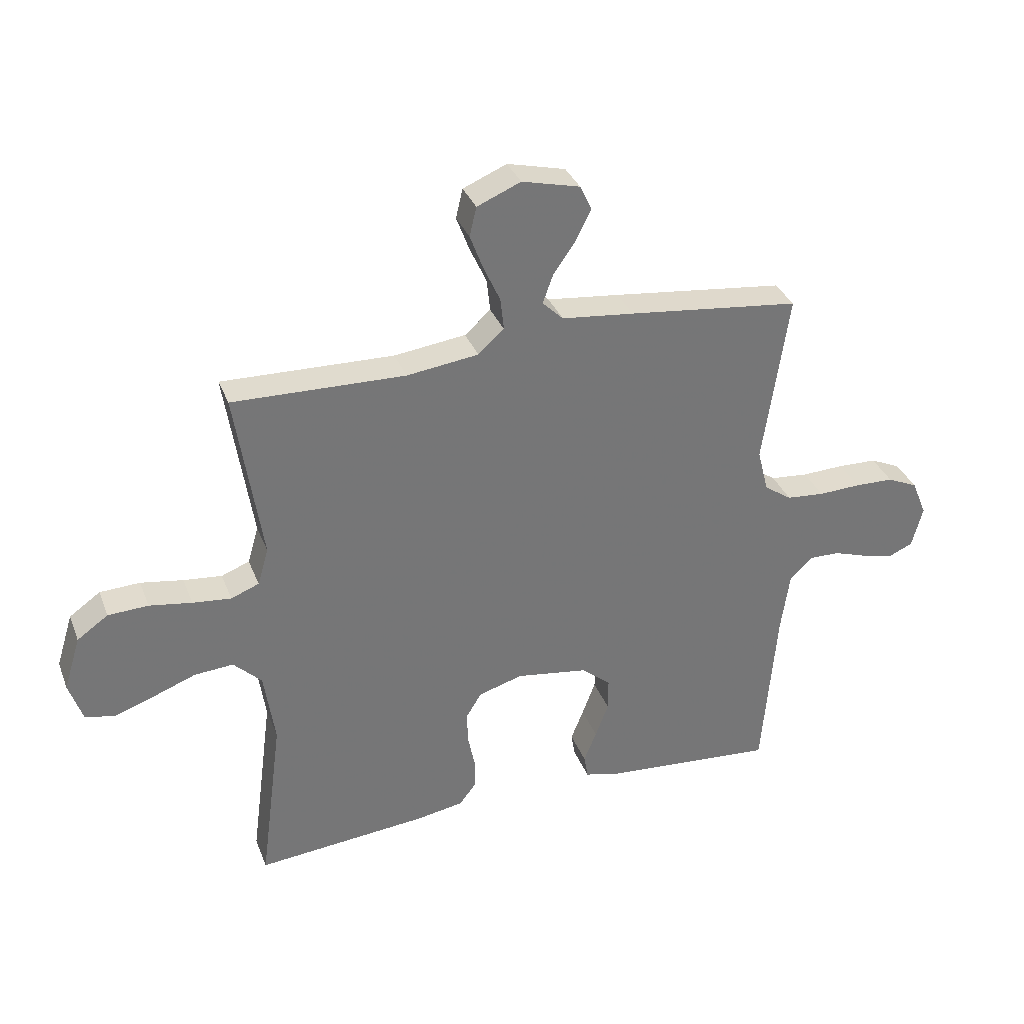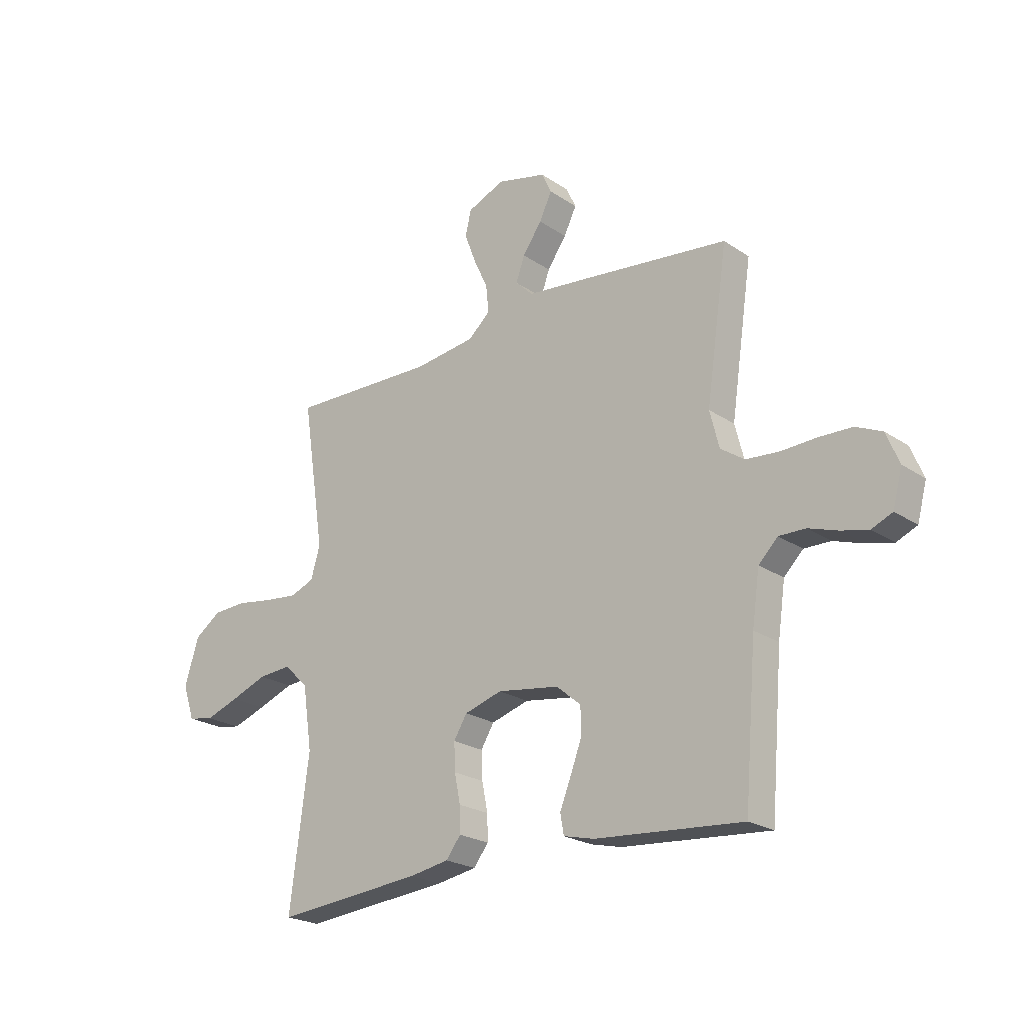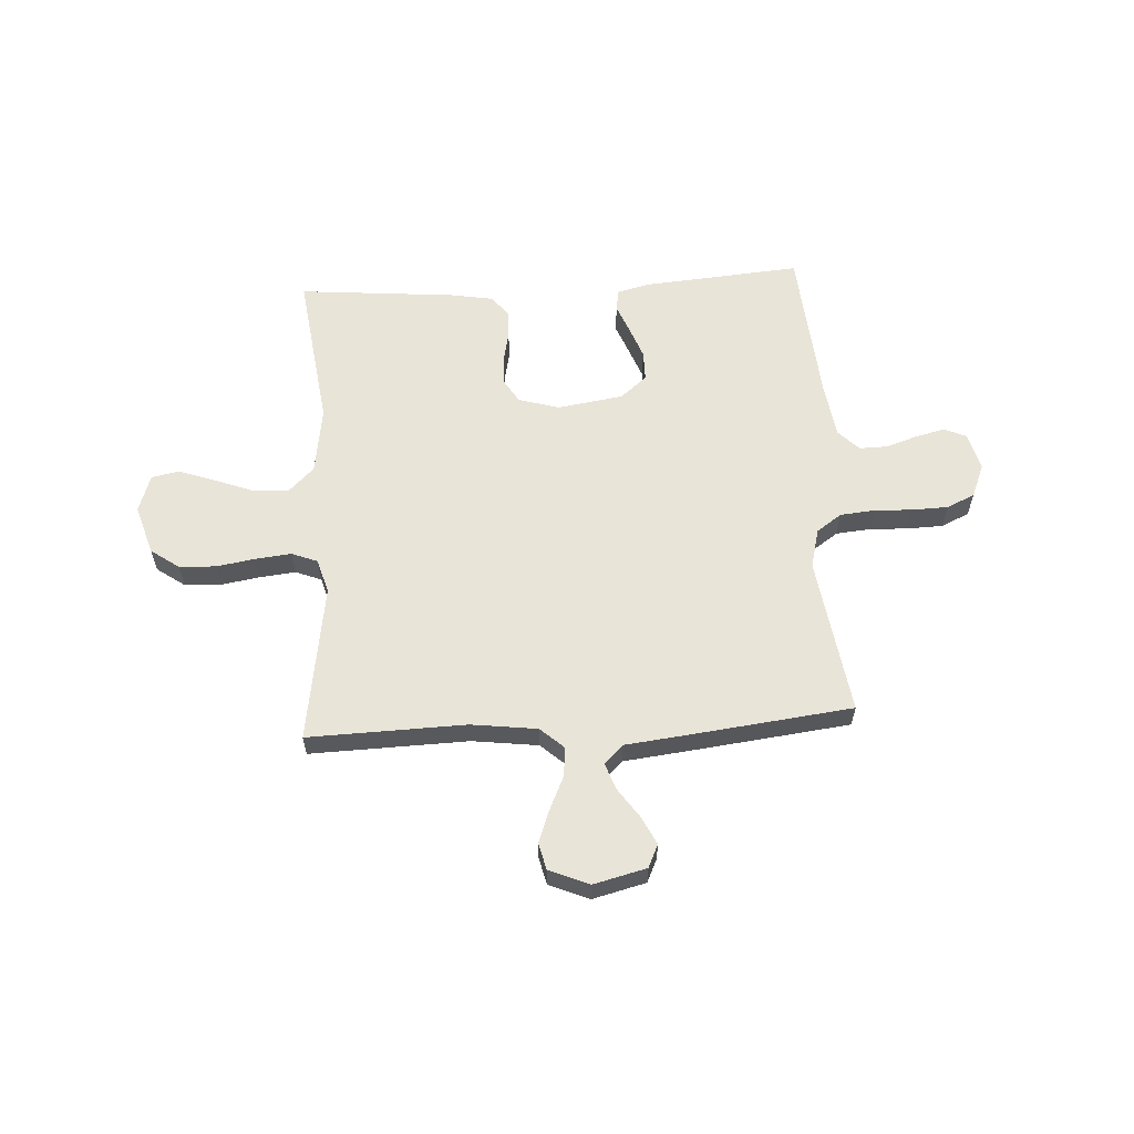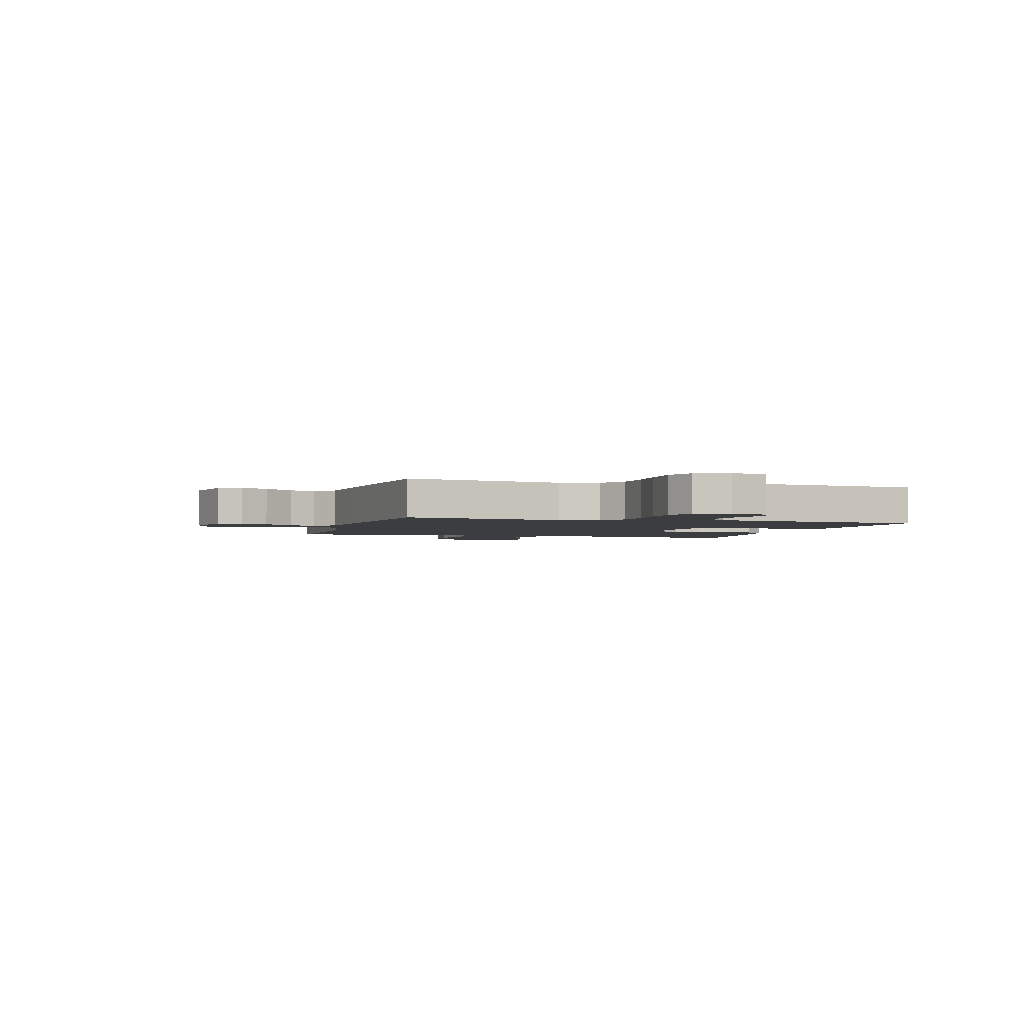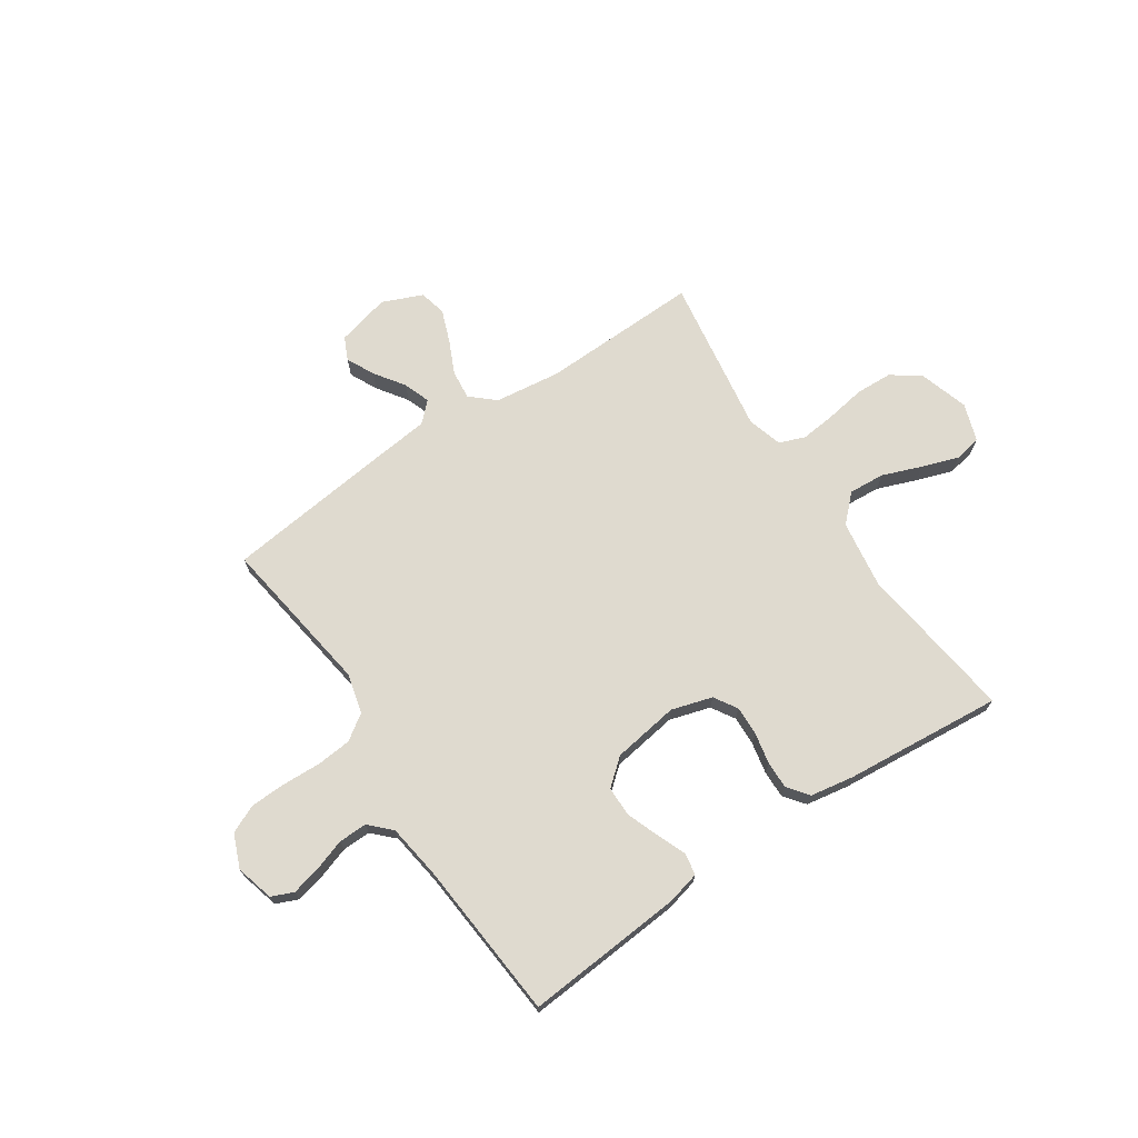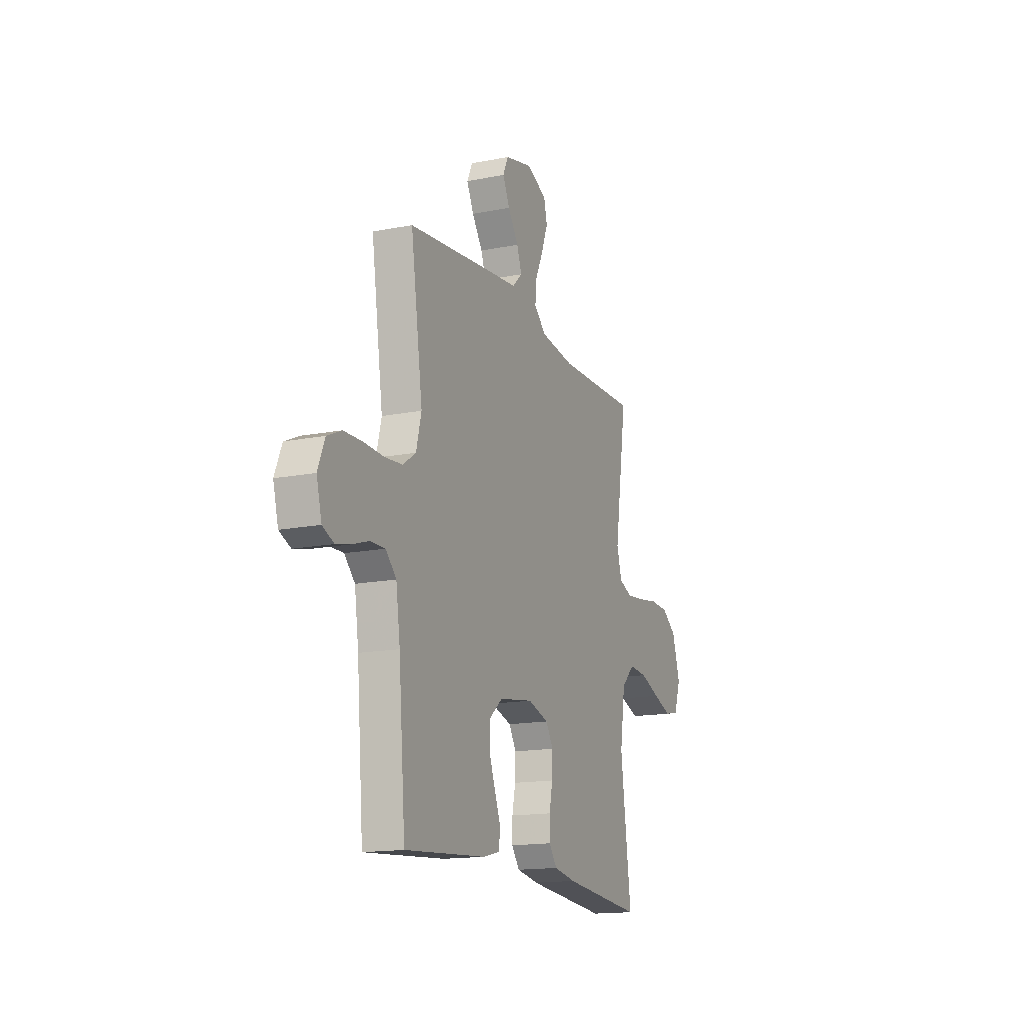
<metadata>
{"format":"obj","ext":"obj","renderer":"f3d","projection":"perspective","resolution":1024,"background":"white","views":[{"elev":33.8,"azim":-19.4,"up":"+Z"},{"elev":-22.6,"azim":41.1,"up":"+Z"},{"elev":60.2,"azim":-3.4,"up":"+Y"},{"elev":-2.5,"azim":73.6,"up":"+Y"},{"elev":70.6,"azim":146.2,"up":"+Y"},{"elev":-15.6,"azim":112.5,"up":"+Z"}]}
</metadata>
<code>
v 0.5 0.07 -0.5
v 0.2 0.07 -0.476
v 0.138 0.07 -0.461
v 0.131 0.07 -0.42
v 0.153 0.07 -0.365
v 0.176 0.07 -0.304
v 0.176 0.07 -0.247
v 0.126 0.07 -0.205
v 0 0.07 -0.186
v -0.077 0.07 -0.209
v -0.104 0.07 -0.253
v -0.102 0.07 -0.309
v -0.09 0.07 -0.368
v -0.089 0.07 -0.42
v -0.119 0.07 -0.459
v -0.2 0.07 -0.473
v -0.5 0.07 -0.5
v -0.461 0.07 -0.2
v -0.48 0.07 -0.072
v -0.529 0.07 -0.024
v -0.597 0.07 -0.029
v -0.671 0.07 -0.057
v -0.74 0.07 -0.081
v -0.792 0.07 -0.071
v -0.816 0.07 0
v -0.787 0.07 0.094
v -0.733 0.07 0.132
v -0.663 0.07 0.135
v -0.589 0.07 0.123
v -0.522 0.07 0.116
v -0.473 0.07 0.135
v -0.454 0.07 0.2
v -0.5 0.07 0.5
v -0.2 0.07 0.492
v -0.075 0.07 0.508
v -0.03 0.07 0.548
v -0.036 0.07 0.604
v -0.065 0.07 0.667
v -0.088 0.07 0.728
v -0.076 0.07 0.779
v 0 0.07 0.811
v 0.101 0.07 0.786
v 0.121 0.07 0.743
v 0.095 0.07 0.69
v 0.056 0.07 0.634
v 0.038 0.07 0.584
v 0.074 0.07 0.549
v 0.2 0.07 0.535
v 0.5 0.07 0.5
v 0.456 0.07 0.2
v 0.475 0.07 0.125
v 0.523 0.07 0.092
v 0.589 0.07 0.086
v 0.662 0.07 0.089
v 0.73 0.07 0.087
v 0.783 0.07 0.063
v 0.809 0.07 0
v 0.79 0.07 -0.072
v 0.748 0.07 -0.09
v 0.693 0.07 -0.077
v 0.633 0.07 -0.057
v 0.579 0.07 -0.056
v 0.54 0.07 -0.095
v 0.525 0.07 -0.2
v 0.5 0 -0.5
v 0.2 0 -0.476
v 0.138 0 -0.461
v 0.131 0 -0.42
v 0.153 0 -0.365
v 0.176 0 -0.304
v 0.176 0 -0.247
v 0.126 0 -0.205
v 0 0 -0.186
v -0.077 0 -0.209
v -0.104 0 -0.253
v -0.102 0 -0.309
v -0.09 0 -0.368
v -0.089 0 -0.42
v -0.119 0 -0.459
v -0.2 0 -0.473
v -0.5 0 -0.5
v -0.461 0 -0.2
v -0.48 0 -0.072
v -0.529 0 -0.024
v -0.597 0 -0.029
v -0.671 0 -0.057
v -0.74 0 -0.081
v -0.792 0 -0.071
v -0.816 0 0
v -0.787 0 0.094
v -0.733 0 0.132
v -0.663 0 0.135
v -0.589 0 0.123
v -0.522 0 0.116
v -0.473 0 0.135
v -0.454 0 0.2
v -0.5 0 0.5
v -0.2 0 0.492
v -0.075 0 0.508
v -0.03 0 0.548
v -0.036 0 0.604
v -0.065 0 0.667
v -0.088 0 0.728
v -0.076 0 0.779
v 0 0 0.811
v 0.101 0 0.786
v 0.121 0 0.743
v 0.095 0 0.69
v 0.056 0 0.634
v 0.038 0 0.584
v 0.074 0 0.549
v 0.2 0 0.535
v 0.5 0 0.5
v 0.456 0 0.2
v 0.475 0 0.125
v 0.523 0 0.092
v 0.589 0 0.086
v 0.662 0 0.089
v 0.73 0 0.087
v 0.783 0 0.063
v 0.809 0 0
v 0.79 0 -0.072
v 0.748 0 -0.09
v 0.693 0 -0.077
v 0.633 0 -0.057
v 0.579 0 -0.056
v 0.54 0 -0.095
v 0.525 0 -0.2
f 58 59 60 61
f 56 57 58 61
f 56 61 62
f 53 54 55 56
f 52 53 56 62
f 51 52 62 63
f 47 48 49 50
f 47 50 51
f 46 47 51 63
f 42 43 44 45
f 42 45 46
f 41 42 46
f 40 41 46
f 37 38 39 40
f 37 40 46
f 36 37 46 63
f 32 33 34
f 31 32 34 35
f 26 27 28 29
f 26 29 30
f 25 26 30
f 24 25 30 31
f 21 22 23 24
f 15 16 17 18
f 15 18 19
f 12 13 14 15
f 11 12 15 19
f 10 11 19 20
f 2 3 4 5
f 64 1 2 5
f 64 5 6
f 63 64 6 7
f 31 35 36 63
f 21 24 31
f 20 21 31
f 9 10 20 31
f 8 9 31 63
f 7 8 63
f 125 124 123 122
f 125 122 121 120
f 126 125 120
f 120 119 118 117
f 126 120 117 116
f 127 126 116 115
f 114 113 112 111
f 115 114 111
f 127 115 111 110
f 109 108 107 106
f 110 109 106
f 110 106 105
f 110 105 104
f 104 103 102 101
f 110 104 101
f 127 110 101 100
f 98 97 96
f 99 98 96 95
f 93 92 91 90
f 94 93 90
f 94 90 89
f 95 94 89 88
f 88 87 86 85
f 82 81 80 79
f 83 82 79
f 79 78 77 76
f 83 79 76 75
f 84 83 75 74
f 69 68 67 66
f 69 66 65 128
f 70 69 128
f 71 70 128 127
f 127 100 99 95
f 95 88 85
f 95 85 84
f 95 84 74 73
f 127 95 73 72
f 127 72 71
f 1 65 66 2
f 2 66 67 3
f 3 67 68 4
f 4 68 69 5
f 5 69 70 6
f 6 70 71 7
f 7 71 72 8
f 8 72 73 9
f 9 73 74 10
f 10 74 75 11
f 11 75 76 12
f 12 76 77 13
f 13 77 78 14
f 14 78 79 15
f 15 79 80 16
f 16 80 81 17
f 17 81 82 18
f 18 82 83 19
f 19 83 84 20
f 20 84 85 21
f 21 85 86 22
f 22 86 87 23
f 23 87 88 24
f 24 88 89 25
f 25 89 90 26
f 26 90 91 27
f 27 91 92 28
f 28 92 93 29
f 29 93 94 30
f 30 94 95 31
f 31 95 96 32
f 32 96 97 33
f 33 97 98 34
f 34 98 99 35
f 35 99 100 36
f 36 100 101 37
f 37 101 102 38
f 38 102 103 39
f 39 103 104 40
f 40 104 105 41
f 41 105 106 42
f 42 106 107 43
f 43 107 108 44
f 44 108 109 45
f 45 109 110 46
f 46 110 111 47
f 47 111 112 48
f 48 112 113 49
f 49 113 114 50
f 50 114 115 51
f 51 115 116 52
f 52 116 117 53
f 53 117 118 54
f 54 118 119 55
f 55 119 120 56
f 56 120 121 57
f 57 121 122 58
f 58 122 123 59
f 59 123 124 60
f 60 124 125 61
f 61 125 126 62
f 62 126 127 63
f 63 127 128 64
f 64 128 65 1

</code>
